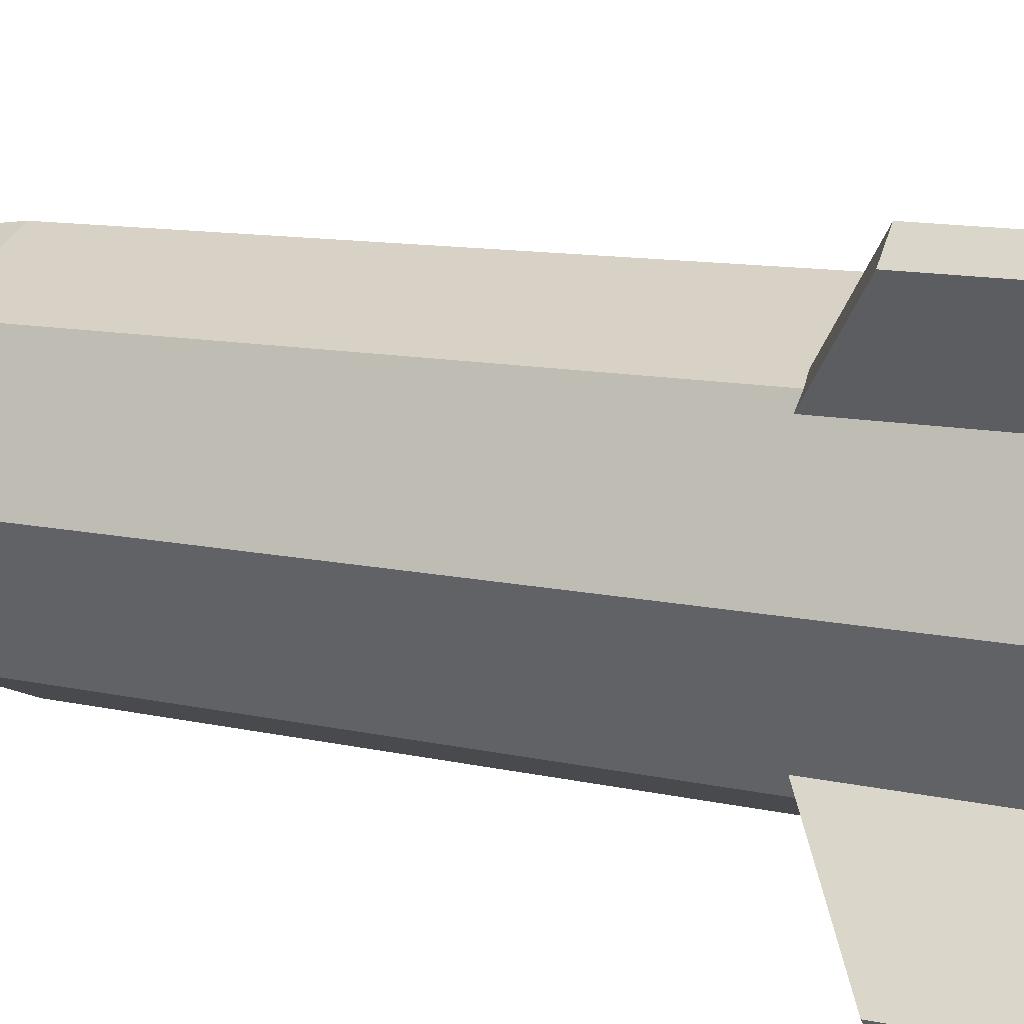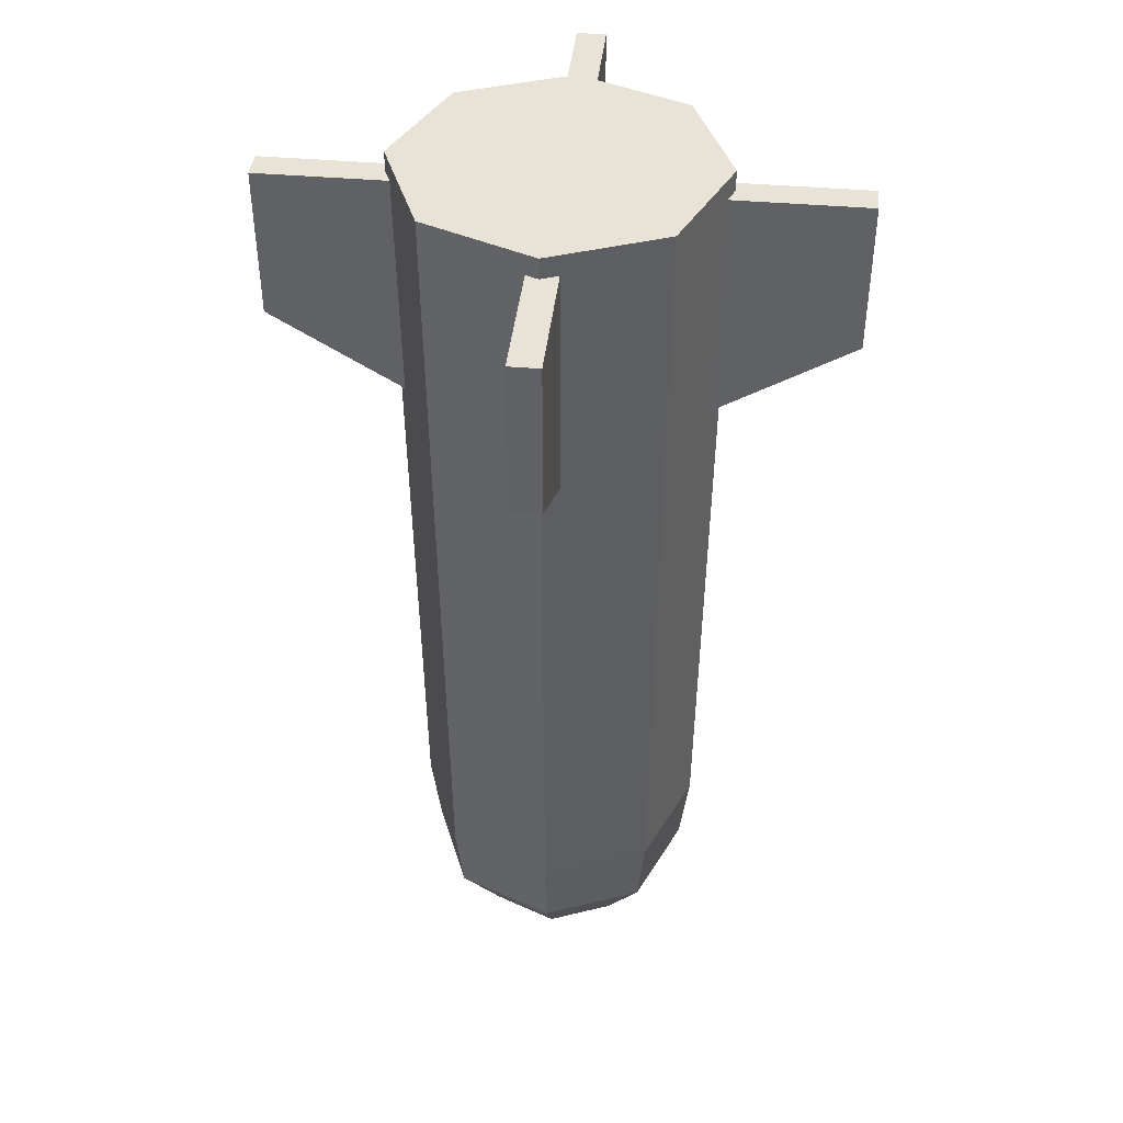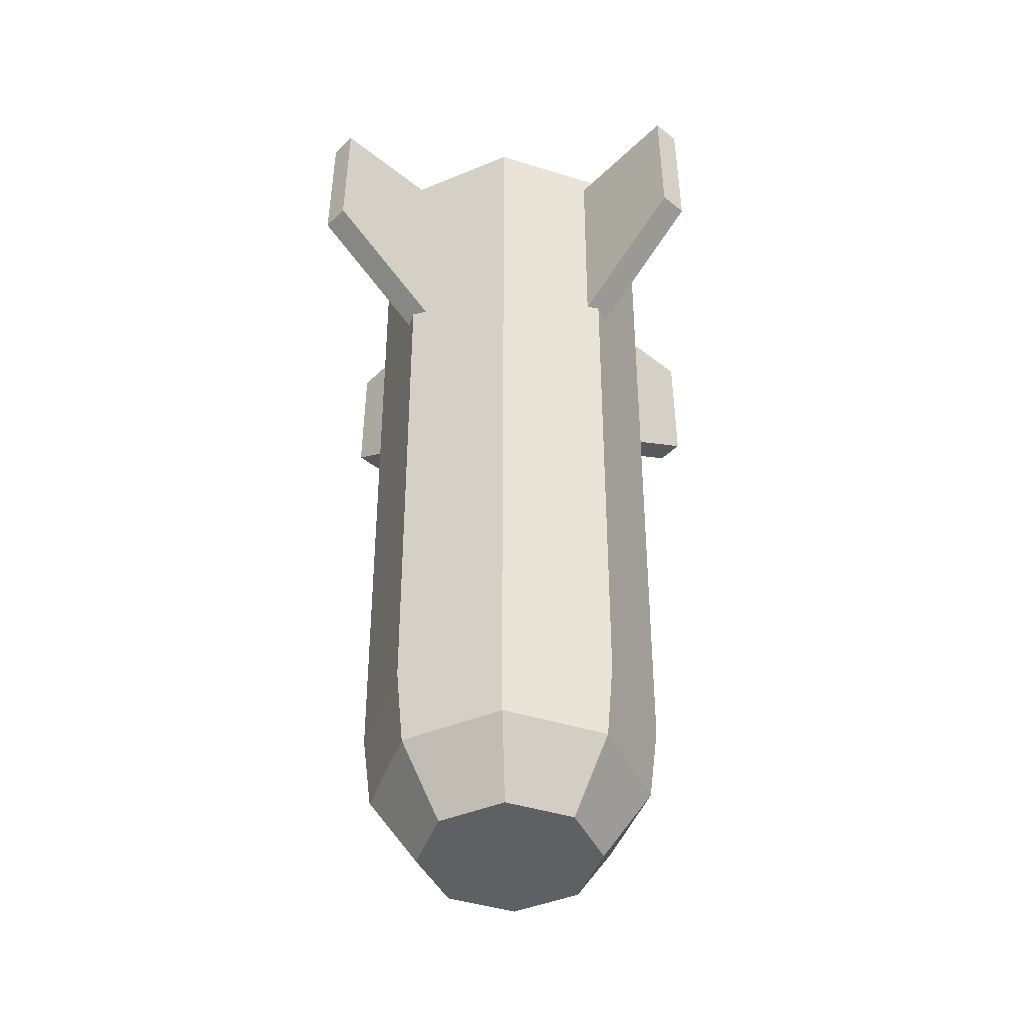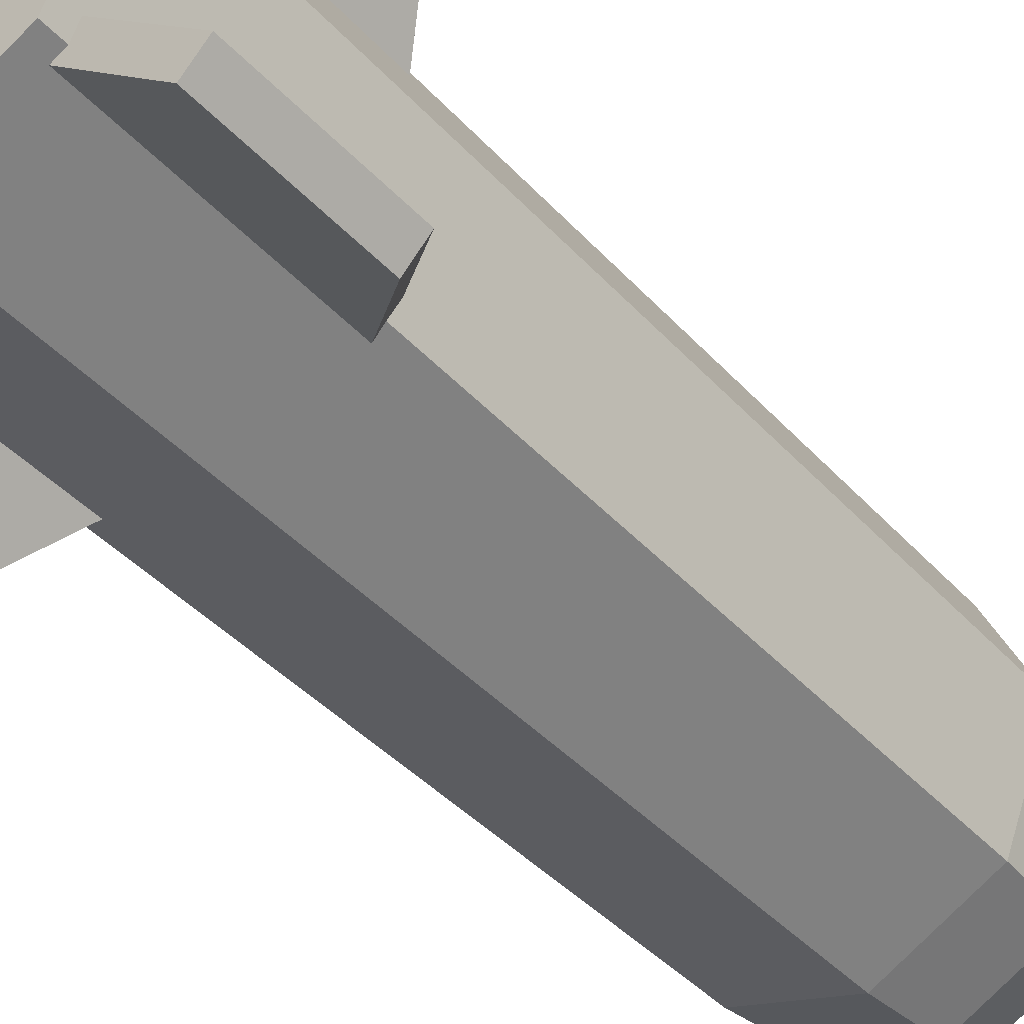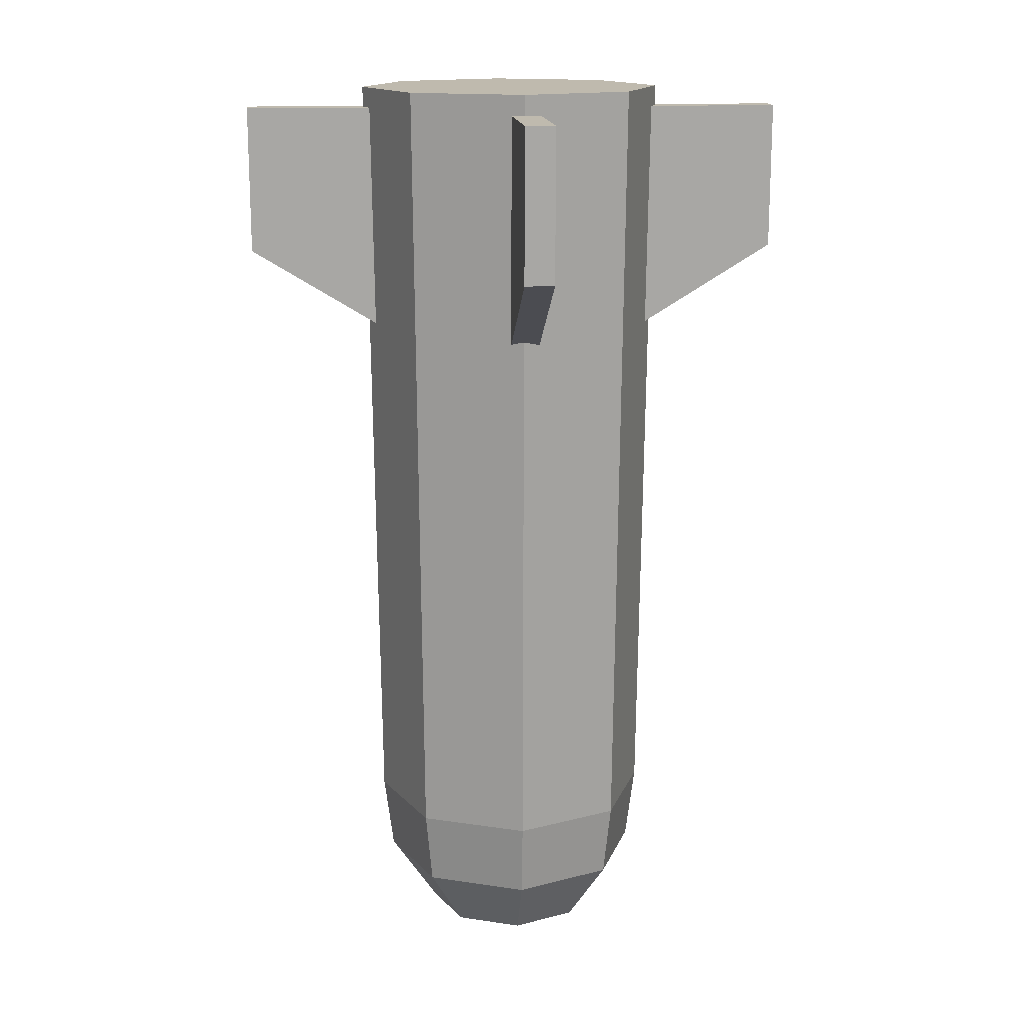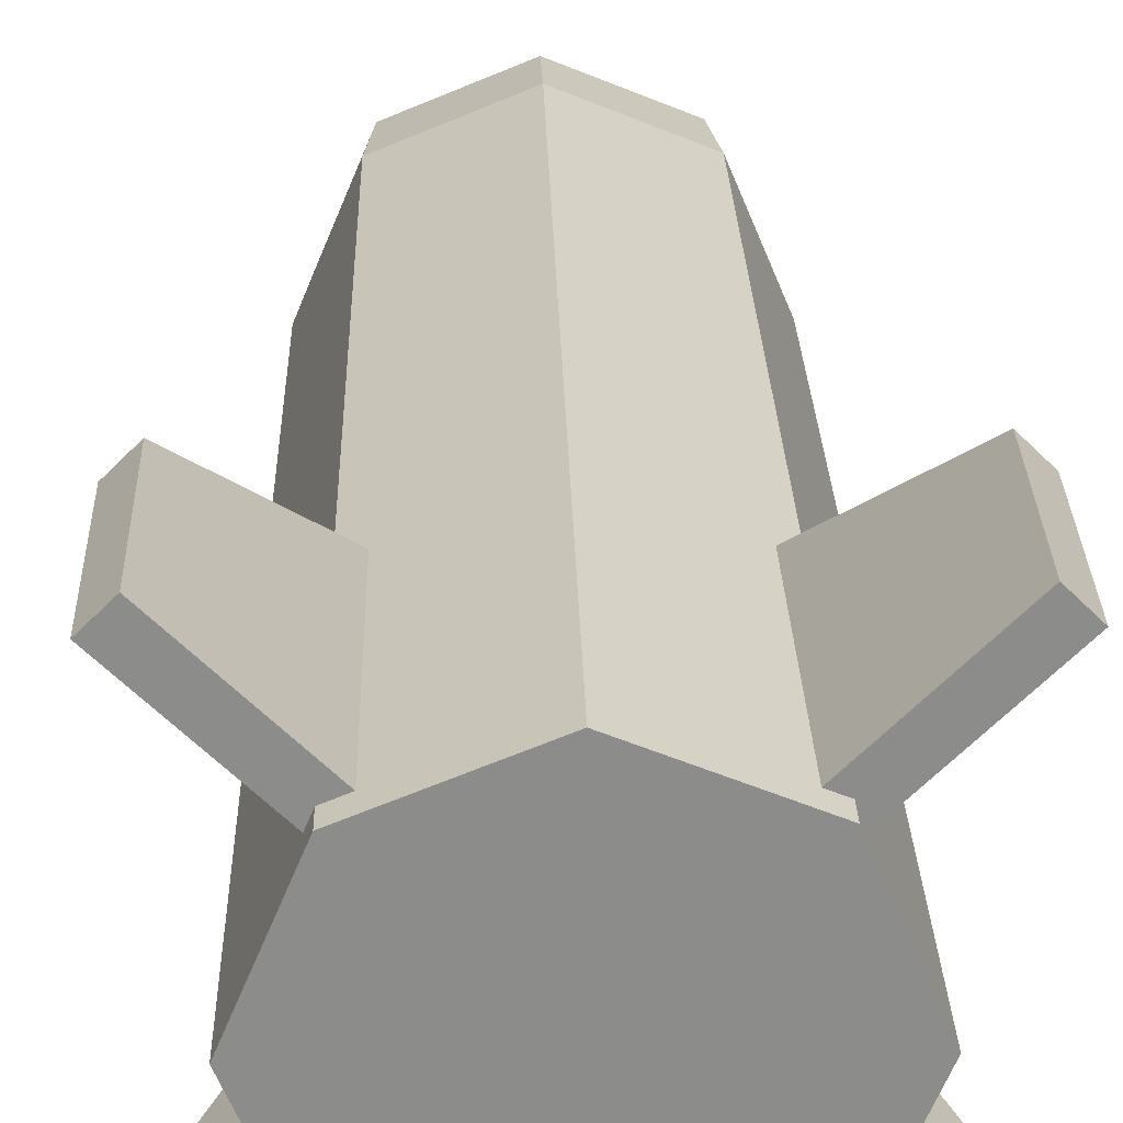
<metadata>
{"format":"obj","ext":"obj","renderer":"f3d","projection":"perspective","resolution":1024,"background":"white","views":[{"elev":12.2,"azim":-62.9,"up":"+Y"},{"elev":41.5,"azim":51.1,"up":"+Z"},{"elev":-45.2,"azim":2.8,"up":"+Z"},{"elev":-46.1,"azim":40.4,"up":"+Y"},{"elev":15.8,"azim":39.6,"up":"+Z"},{"elev":26.0,"azim":-1.5,"up":"+Y"}]}
</metadata>
<code>
o Bullet_Cylinder
v 0 0.09301 0.2912
v 0.06577 0.06577 0.2912
v 0.09301 -0 0.2912
v 0.06577 -0.06577 0.2912
v -0 -0.09301 0.2912
v -0.06577 -0.06577 0.2912
v -0.09301 -0 0.2912
v -0.06577 0.06577 0.2912
v -0 0.05333 -0.2679
v 0.1249 -0.1109 0.1903
v 0.03771 0.03771 -0.2679
v 0.1127 -0.1231 0.1903
v 0.05333 -0 -0.2679
v 0.1249 -0.1109 0.279
v 0.03771 -0.03771 -0.2679
v 0.1127 -0.1231 0.279
v 0 -0.05333 -0.2679
v -0.1102 0.1242 0.1903
v -0.03771 -0.03771 -0.2679
v -0.1225 0.112 0.1903
v -0.05333 0 -0.2679
v -0.1102 0.1242 0.279
v -0.03771 0.03771 -0.2679
v -0.1225 0.112 0.279
v 0 0.082 -0.2265
v 0 0.08774 -0.181
v 0.06204 0.06204 -0.181
v 0.05799 0.05799 -0.2265
v 0.08774 0 -0.181
v 0.082 0 -0.2265
v 0.06204 -0.06204 -0.181
v 0.05799 -0.05799 -0.2265
v -0 -0.08774 -0.181
v -0 -0.082 -0.2265
v -0.06204 -0.06204 -0.181
v -0.05799 -0.05799 -0.2265
v -0.08774 0 -0.181
v -0.082 0 -0.2265
v -0.06204 0.06204 -0.181
v -0.05799 0.05799 -0.2265
v -0.004905 -0.005591 0.279
v -0.004905 -0.005591 0.08861
v 0.007376 0.006689 0.279
v 0.007376 0.006689 0.08861
v 0.1127 0.1242 0.1903
v 0.1249 0.112 0.1903
v 0.1127 0.1242 0.279
v 0.1249 0.112 0.279
v -0.1225 -0.1109 0.1903
v -0.1102 -0.1231 0.1903
v -0.1225 -0.1109 0.279
v -0.1102 -0.1231 0.279
v 0.007376 -0.005591 0.279
v 0.007376 -0.005591 0.08861
v -0.004905 0.006689 0.279
v -0.004905 0.006689 0.08861
f 1 27 26
f 1 7 5
f 39 1 26
f 2 29 27
f 3 31 29
f 31 5 33
f 5 35 33
f 6 37 35
f 7 39 37
f 1 2 27
f 3 2 1
f 1 8 7
f 7 6 5
f 5 4 3
f 3 1 5
f 39 8 1
f 2 3 29
f 3 4 31
f 31 4 5
f 5 6 35
f 6 7 37
f 7 8 39
f 32 17 15
f 36 17 34
f 36 21 19
f 40 21 38
f 22 20 24
f 32 13 30
f 28 13 11
f 28 9 25
f 11 15 19
f 26 28 25
f 29 28 27
f 31 30 29
f 31 34 32
f 33 36 34
f 35 38 36
f 39 38 37
f 26 40 39
f 40 9 23
f 44 12 42
f 10 16 12
f 43 24 41
f 12 41 42
f 18 43 44
f 10 43 14
f 20 41 24
f 14 41 16
f 20 44 42
f 51 50 52
f 56 46 54
f 45 48 46
f 55 52 53
f 46 53 54
f 49 55 56
f 45 55 47
f 50 53 52
f 47 53 48
f 50 56 54
f 32 34 17
f 36 19 17
f 36 38 21
f 40 23 21
f 22 18 20
f 32 15 13
f 28 30 13
f 28 11 9
f 23 9 11
f 11 13 15
f 15 17 19
f 19 21 23
f 23 11 19
f 26 27 28
f 29 30 28
f 31 32 30
f 31 33 34
f 33 35 36
f 35 37 38
f 39 40 38
f 26 25 40
f 40 25 9
f 44 10 12
f 10 14 16
f 43 22 24
f 12 16 41
f 18 22 43
f 10 44 43
f 20 42 41
f 14 43 41
f 20 18 44
f 51 49 50
f 56 45 46
f 45 47 48
f 55 51 52
f 46 48 53
f 49 51 55
f 45 56 55
f 50 54 53
f 47 55 53
f 50 49 56

</code>
